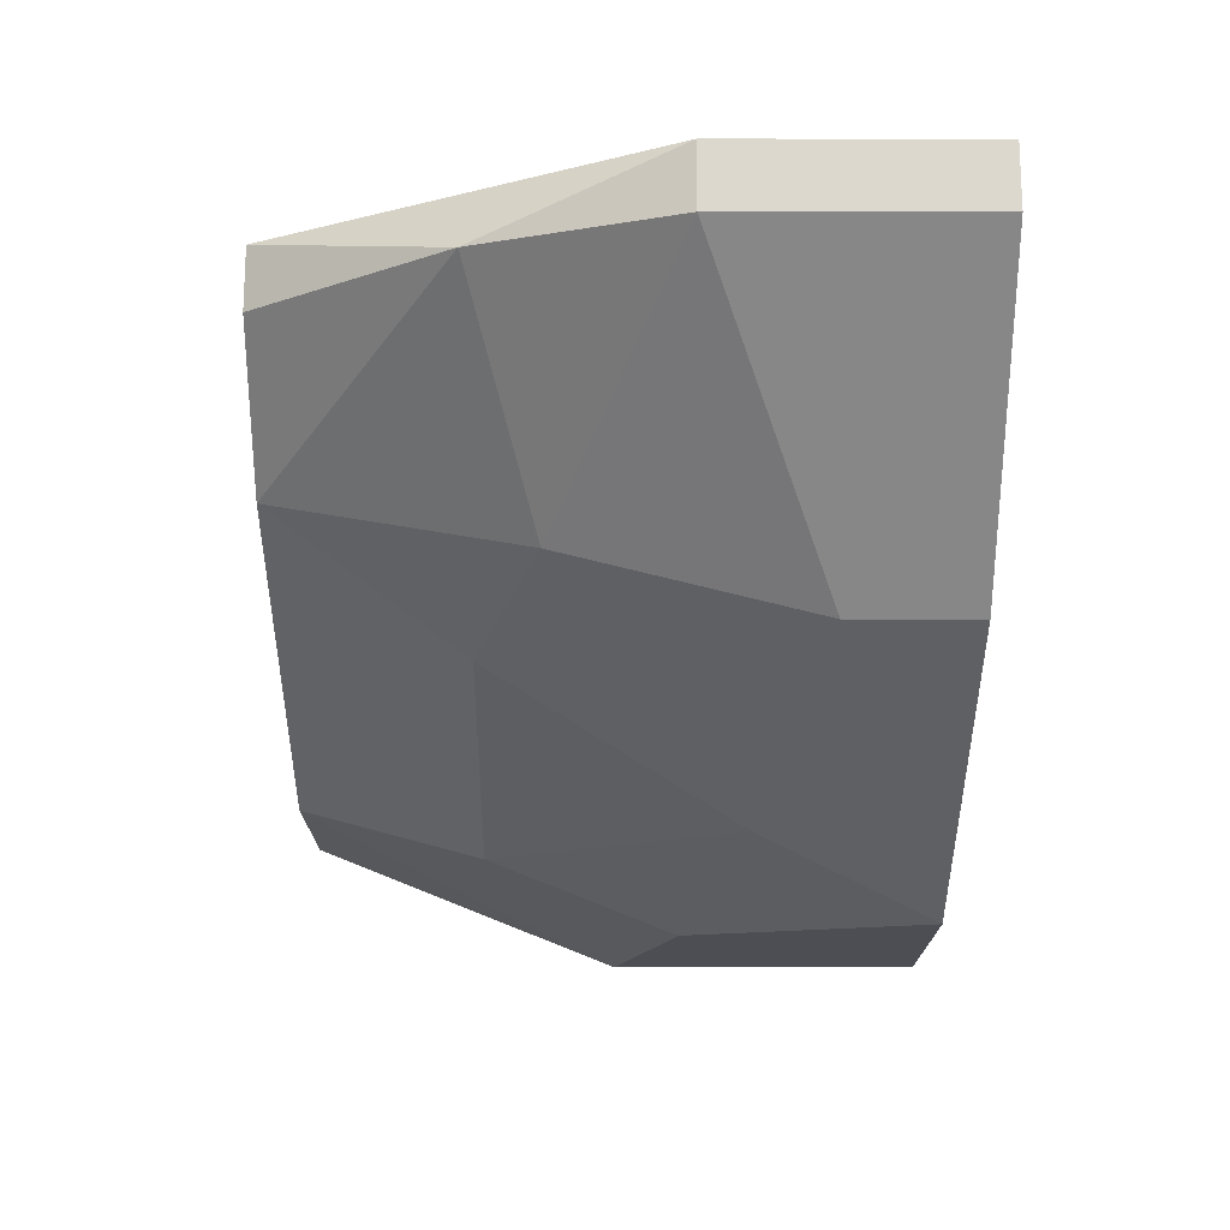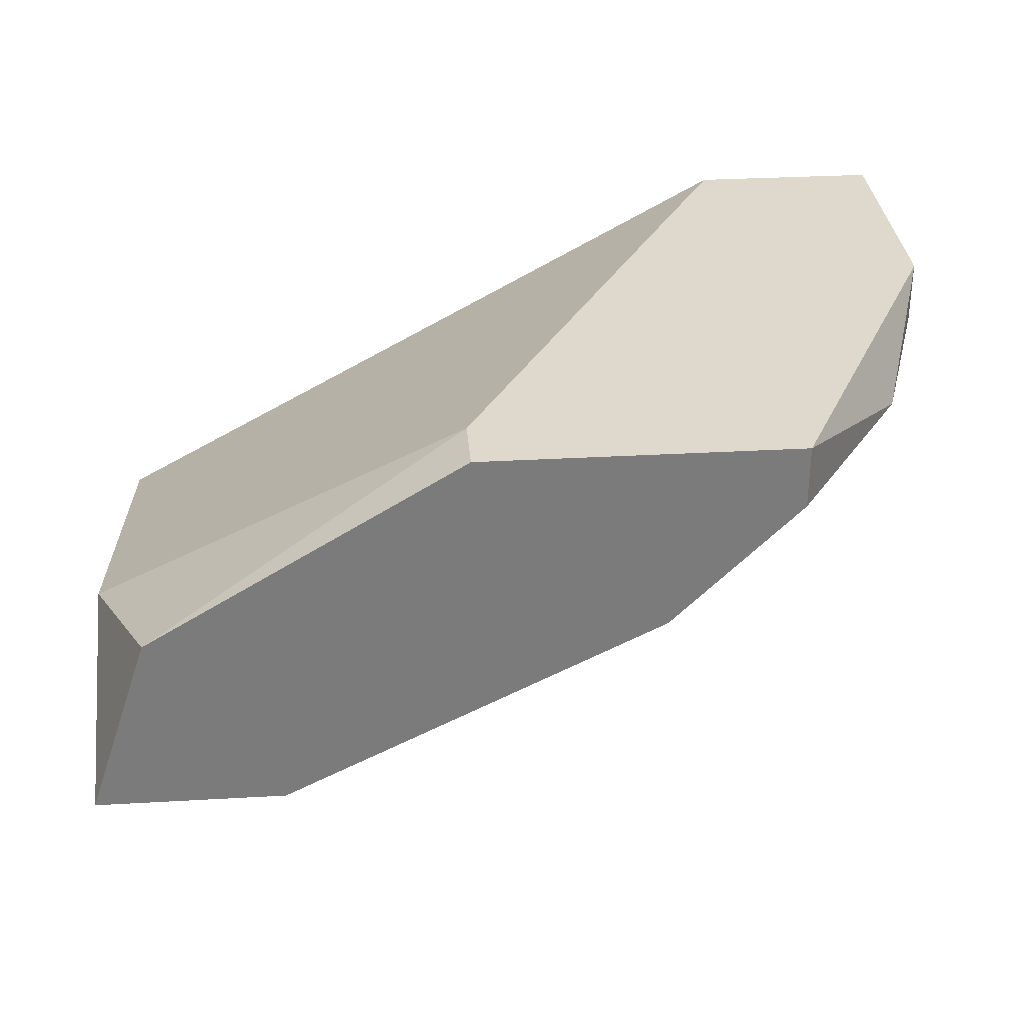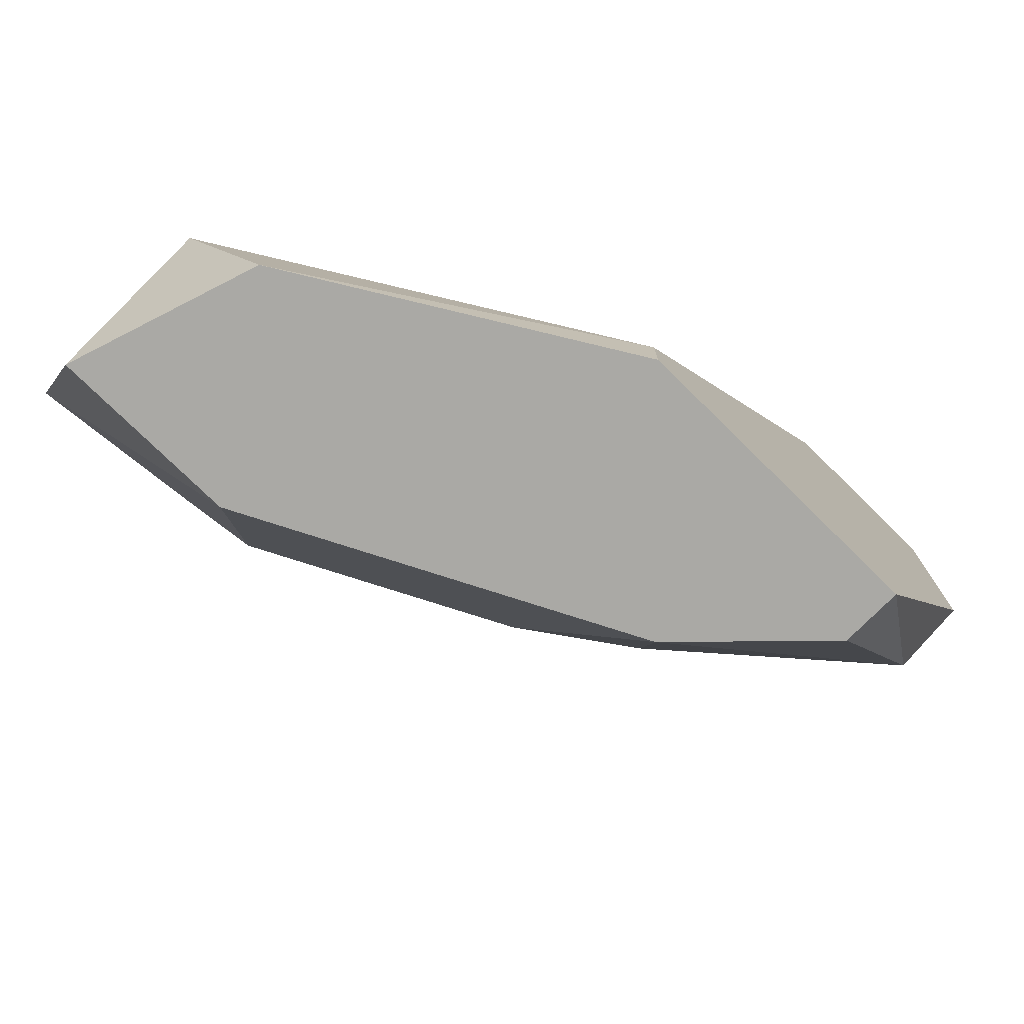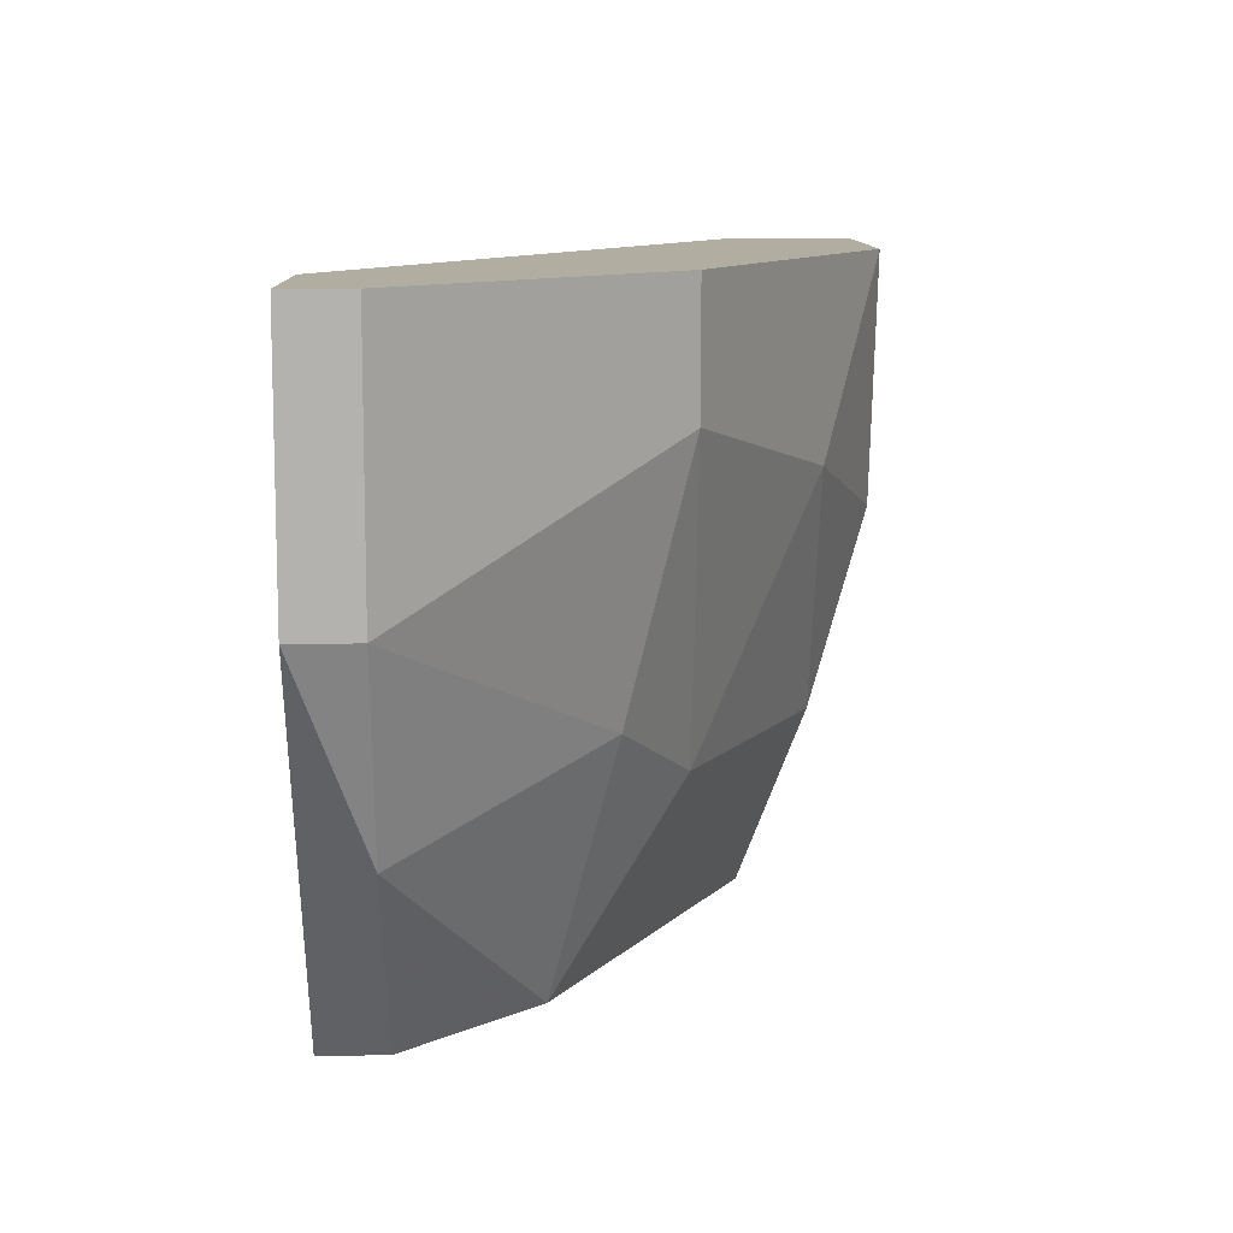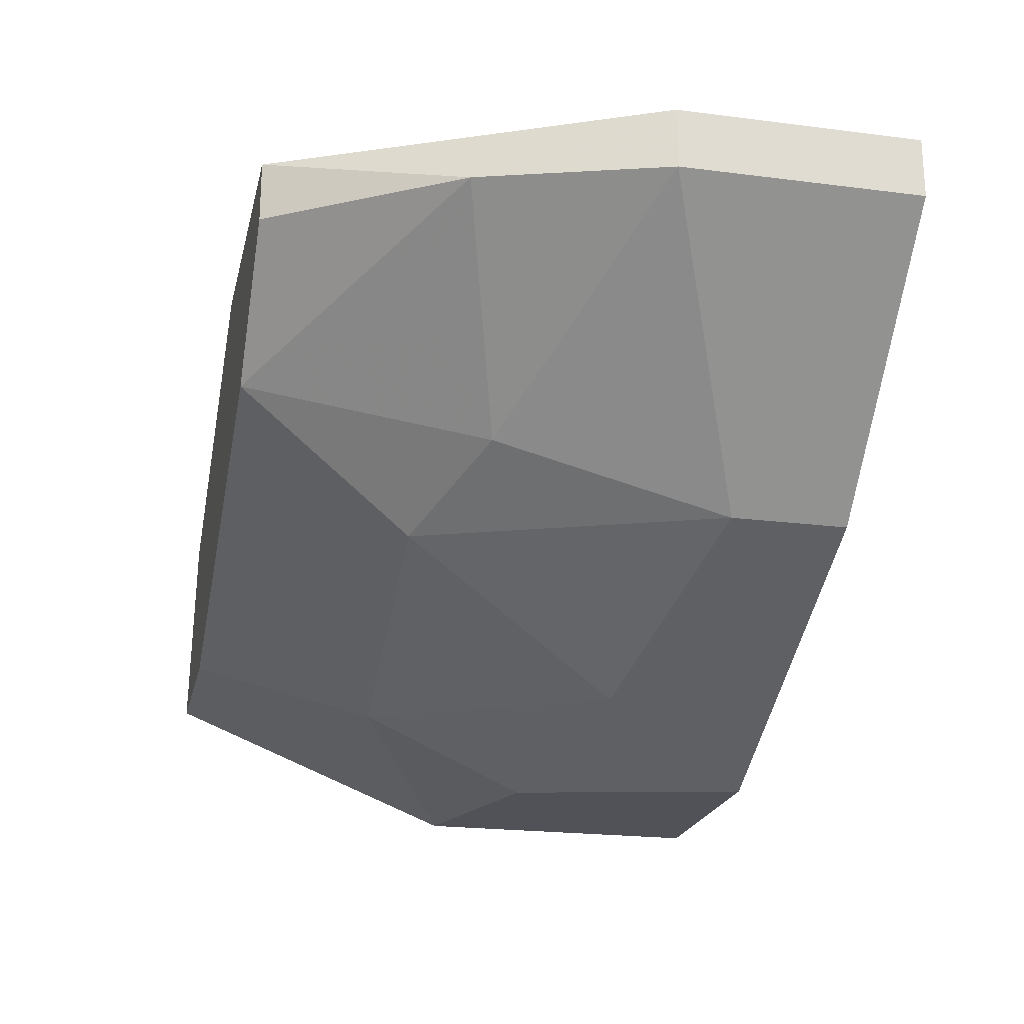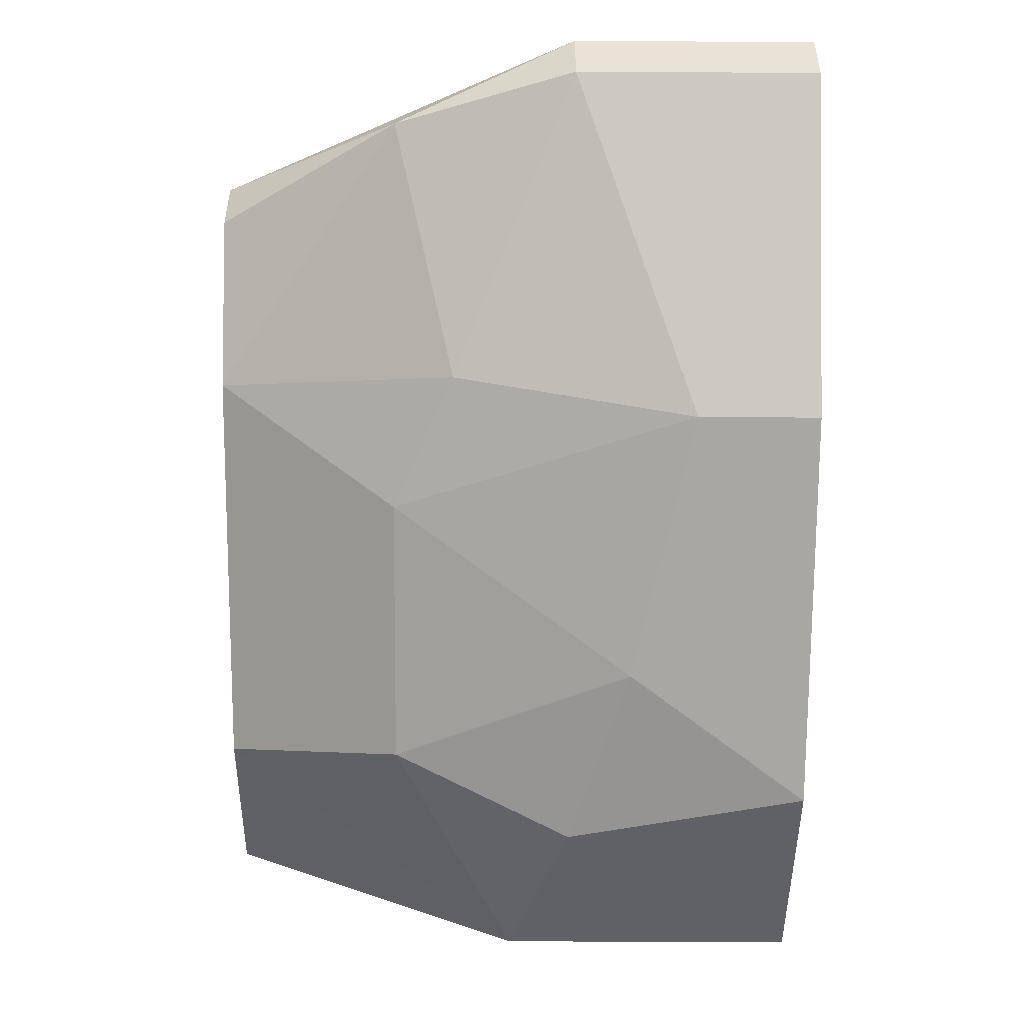
<metadata>
{"format":"obj","ext":"obj","renderer":"f3d","projection":"perspective","resolution":1024,"background":"white","views":[{"elev":-17.4,"azim":-90.1,"up":"+Y"},{"elev":31.9,"azim":175.4,"up":"+Y"},{"elev":-75.4,"azim":135.5,"up":"+Z"},{"elev":10.5,"azim":-91.4,"up":"+Z"},{"elev":-21.6,"azim":-102.7,"up":"+Y"},{"elev":-47.9,"azim":-90.4,"up":"+Y"}]}
</metadata>
<code>
v -0.04713 -0.03445 -0.005303
v -0.04094 -0.04064 -0.003241
v -0.04094 -0.0427 0.009129
v -0.04094 -0.0427 0.005004
v -0.02032 -0.04888 0.009129
v -0.02032 -0.04888 -0.00118
v -0.02032 -0.04476 0.009129
v -0.02032 -0.04476 -0.01149
v -0.02032 -0.04064 -0.005303
v -0.0327 -0.03239 -0.01149
v -0.0327 -0.03239 -0.009427
v -0.0327 -0.04682 0.002941
v -0.02652 -0.04888 0.000879
v -0.02652 -0.04476 -0.01149
v -0.043 -0.03239 0.009129
v -0.043 -0.03239 -0.01149
v -0.043 -0.03445 -0.01149
v -0.03682 -0.0427 -0.005303
v -0.02857 -0.04888 0.009129
v -0.02857 -0.04682 -0.005303
v -0.03888 -0.03858 -0.01149
v -0.02239 -0.03858 -0.01149
v -0.04919 -0.03239 0.009129
v -0.04919 -0.03239 0.000879
v -0.04919 -0.03445 0.009129
v -0.04919 -0.03445 0.000879
f 21 18 2
f 15 3 7
f 17 22 14
f 15 7 11
f 7 3 19
f 3 15 23
f 15 11 23
f 23 11 16
f 17 1 16
f 22 17 16
f 7 6 8
f 6 14 8
f 14 22 8
f 6 19 13
f 6 7 5
f 7 19 5
f 19 6 5
f 22 11 9
f 11 7 9
f 7 8 9
f 8 22 9
f 3 26 4
f 1 17 21
f 17 14 21
f 3 23 25
f 26 3 25
f 23 26 25
f 14 6 20
f 6 13 20
f 21 14 20
f 18 21 20
f 19 3 12
f 13 19 12
f 3 4 12
f 4 18 12
f 20 13 12
f 18 20 12
f 23 16 24
f 16 1 24
f 1 26 24
f 26 23 24
f 11 22 10
f 16 11 10
f 22 16 10
f 26 1 2
f 18 4 2
f 4 26 2
f 1 21 2

</code>
